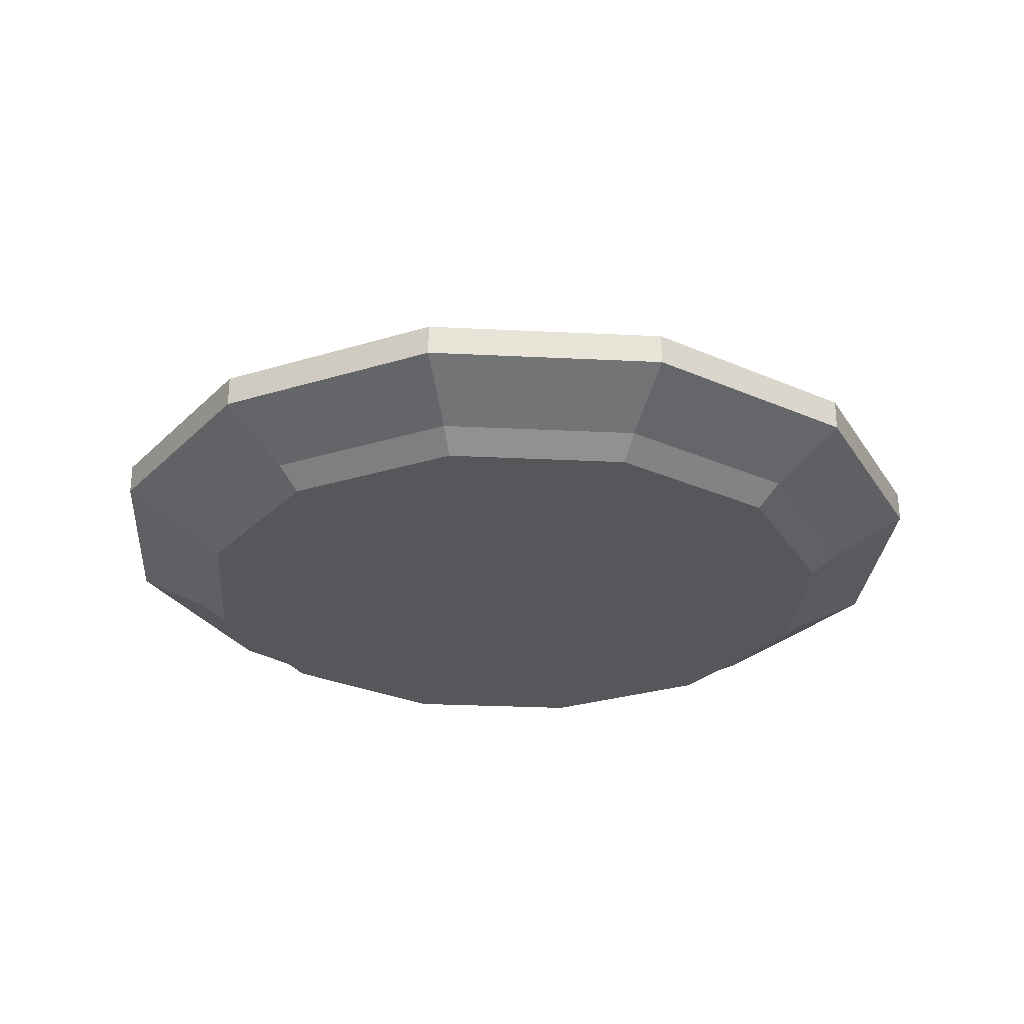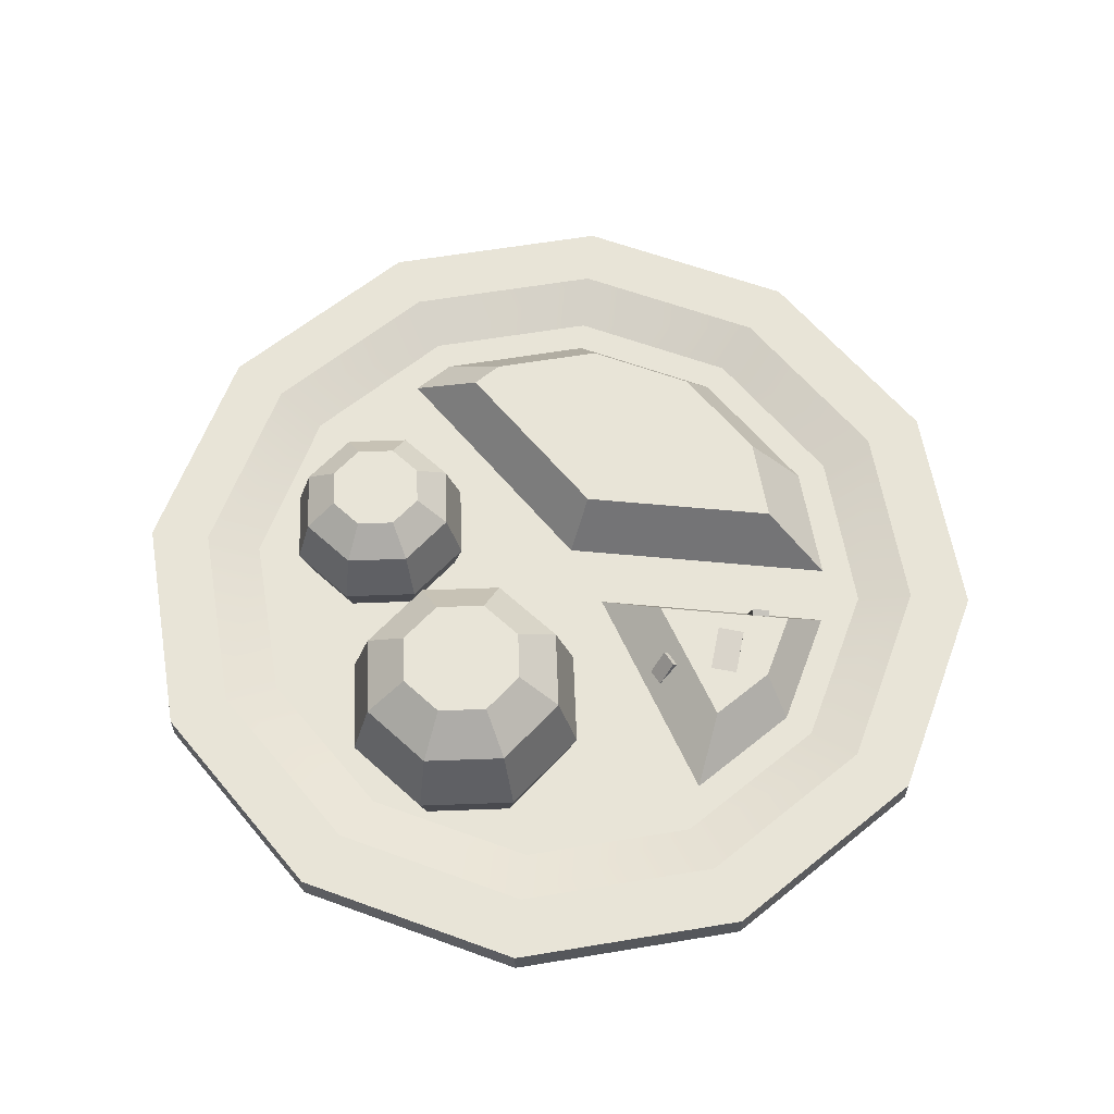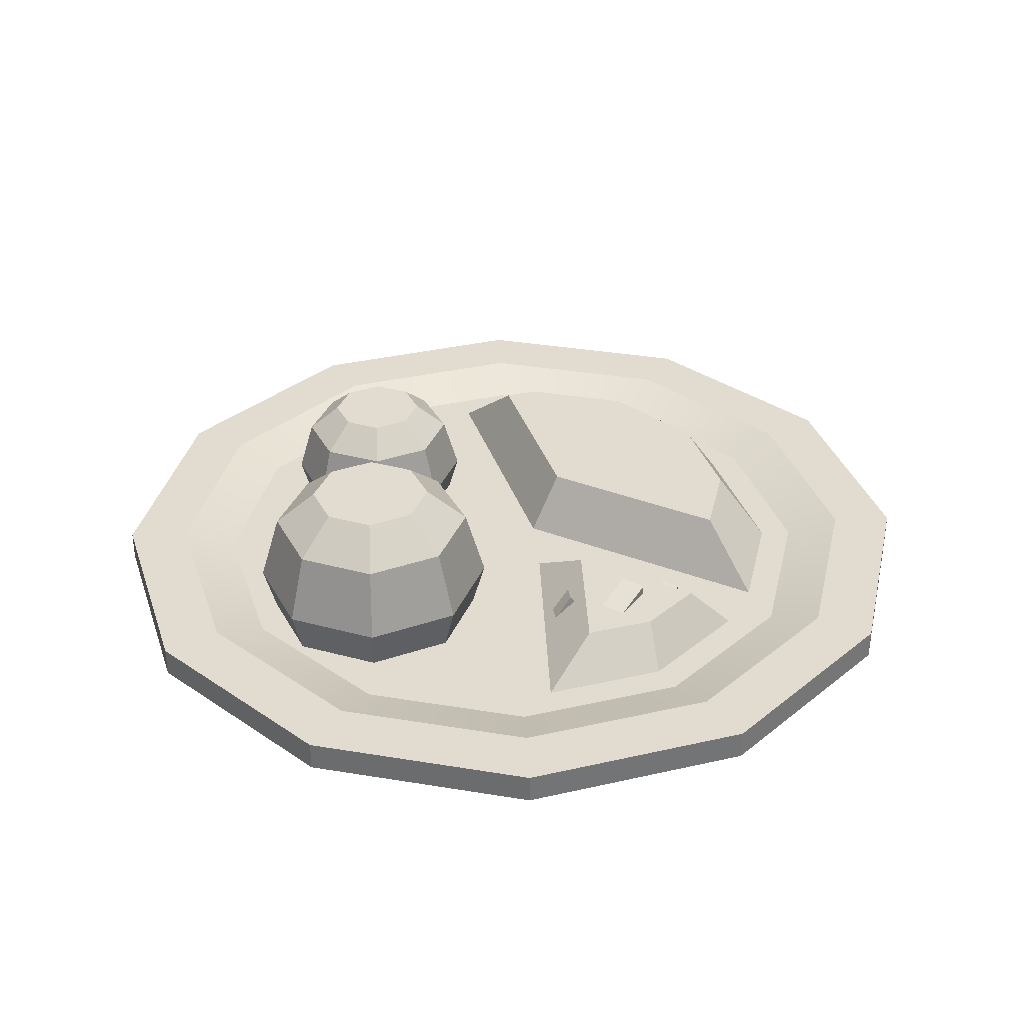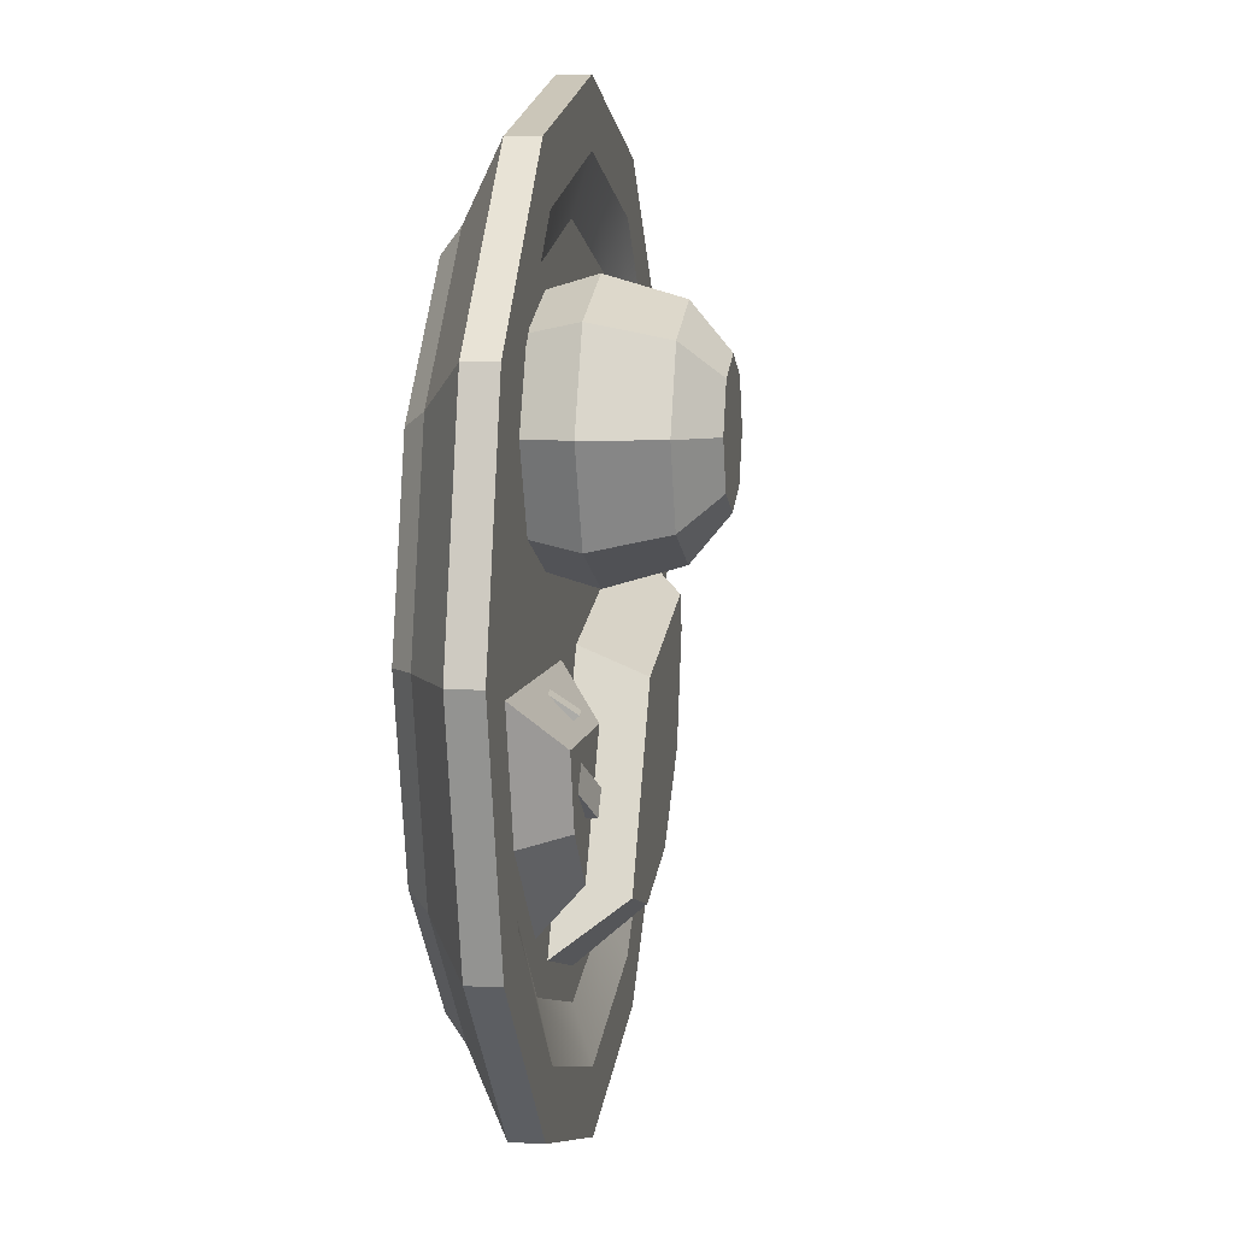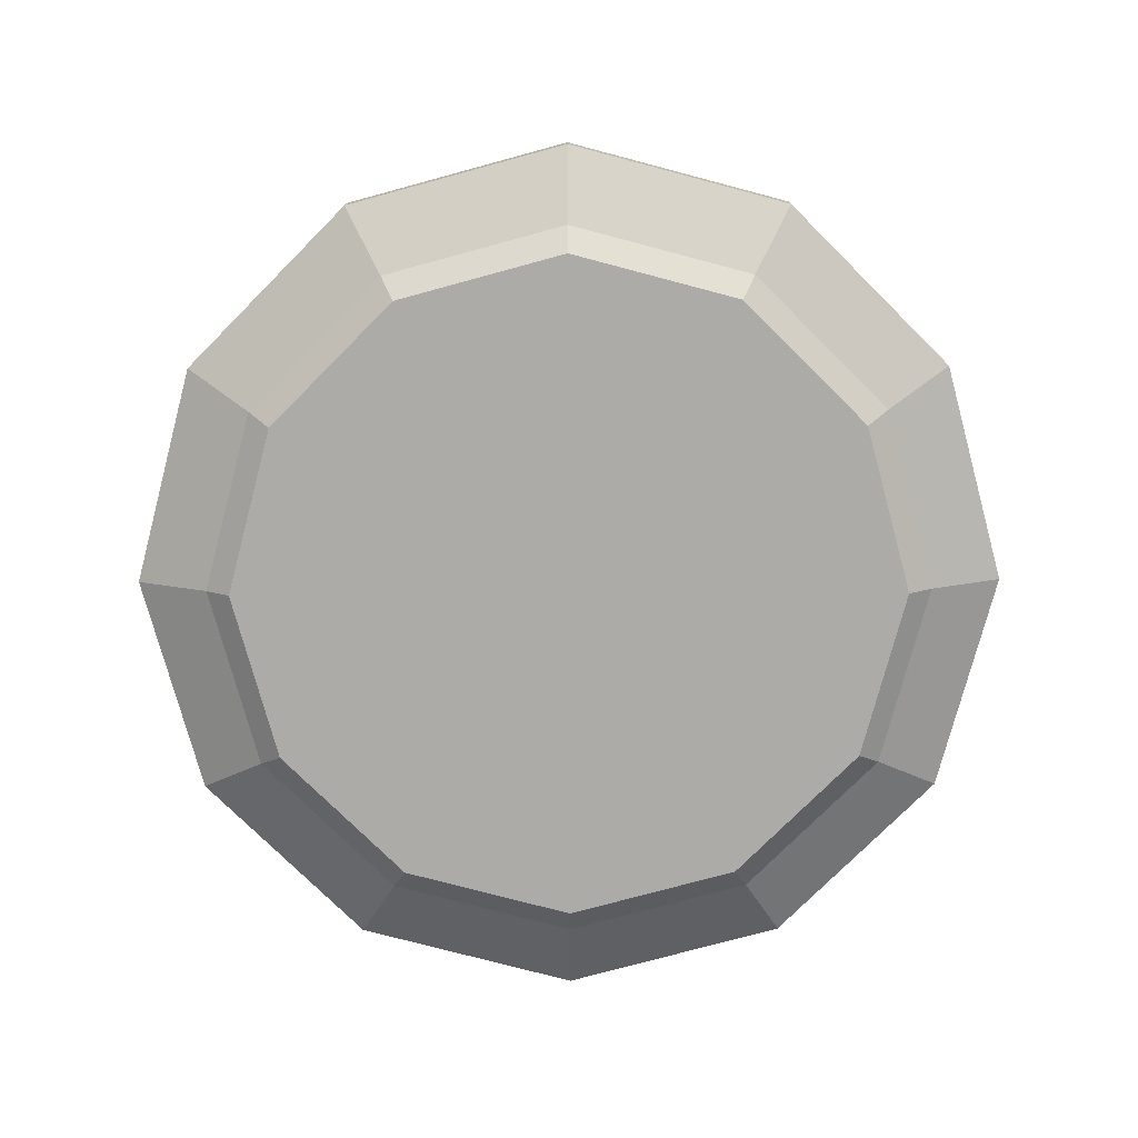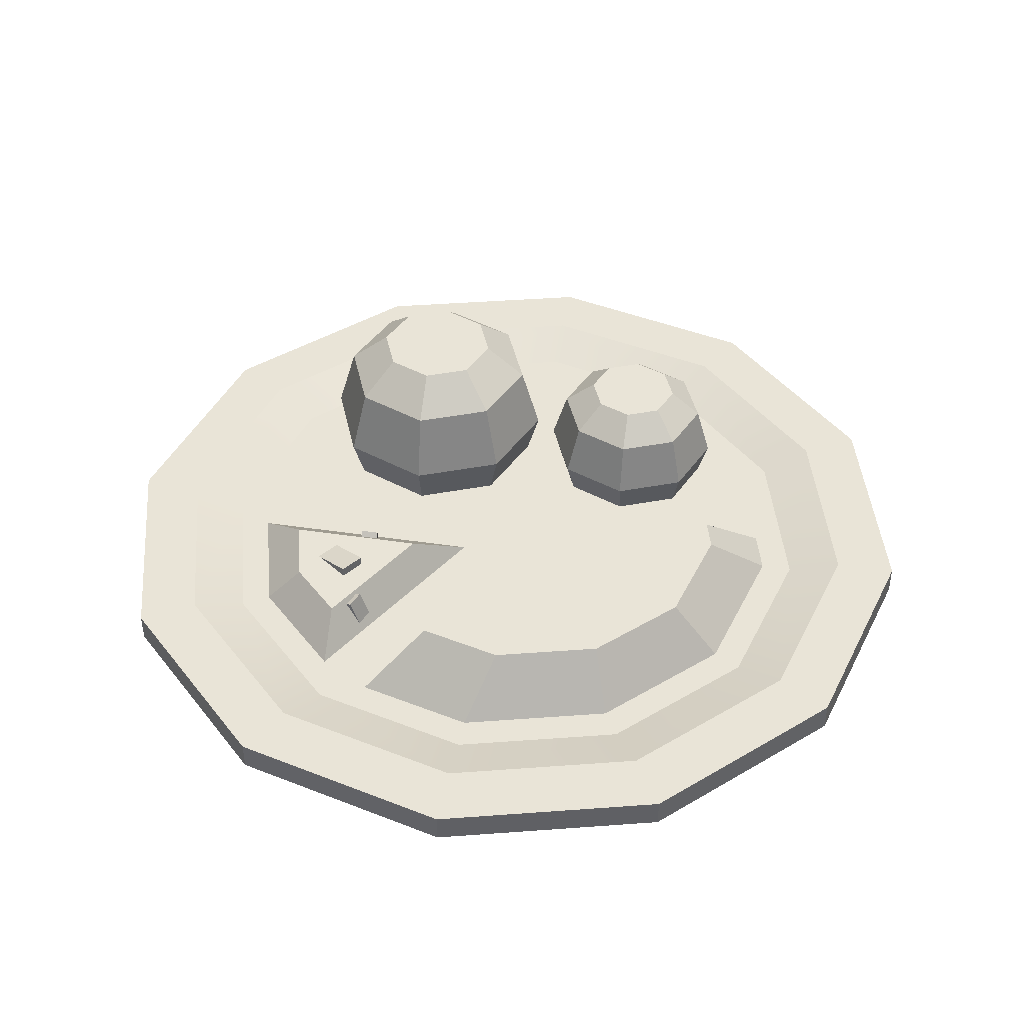
<metadata>
{"format":"obj","ext":"obj","renderer":"f3d","projection":"perspective","resolution":1024,"background":"white","views":[{"elev":-27.3,"azim":160.6,"up":"+Y"},{"elev":61.3,"azim":65.4,"up":"+Y"},{"elev":34.2,"azim":87.7,"up":"+Y"},{"elev":6.6,"azim":99.0,"up":"+Z"},{"elev":-76.4,"azim":-89.8,"up":"+Y"},{"elev":43.4,"azim":-170.0,"up":"+Y"}]}
</metadata>
<code>
o plateDinner
v -0.1194 0.1599 0.2367
v -0.1532 0.1865 0.1908
v -0.1758 0.1599 0.2133
v -0.1194 0.1865 0.2048
v -0.1194 0.1599 0.07734
v -0.05221 0.1066 0.08978
v -0.1194 0.1066 0.06193
v -0.0631 0.1599 0.1007
v -0.1867 0.1066 0.2242
v -0.1194 0.1066 0.2521
v -0.1672 0.1865 0.157
v -0.1758 0.1599 0.1007
v -0.1991 0.1599 0.157
v -0.1532 0.1865 0.1232
v -0.0631 0.1599 0.2133
v -0.08564 0.1865 0.1908
v -0.2145 0.1066 0.157
v -0.07164 0.1865 0.157
v -0.03977 0.1599 0.157
v -0.08564 0.1865 0.1232
v -0.1194 0.1865 0.1092
v -0.02437 0.1066 0.157
v -0.05221 0.1066 0.2242
v -0.1867 0.1066 0.08978
v -0.1194 0.0727 0.07175
v -0.1797 0.0727 0.09672
v -0.1194 0.0727 0.2422
v -0.05915 0.0727 0.2173
v -0.1797 0.0727 0.2173
v -0.2047 0.0727 0.157
v -0.05915 0.0727 0.09672
v -0.03419 0.0727 0.157
v 0.05703 0.2214 0.1602
v 0.04588 0.1866 0.0866
v 0.0154 0.1866 0.1602
v 0.07532 0.2214 0.116
v 0.1195 0.1866 0.2643
v 0.07532 0.2214 0.2043
v 0.04588 0.1866 0.2338
v 0.1195 0.2214 0.2226
v 0.1195 0.117 0.03599
v 0.03165 0.117 0.07237
v 0.1195 0.1866 0.05611
v 0.03165 0.117 0.248
v 0.1195 0.117 0.2844
v 0.1931 0.1866 0.2338
v 0.1636 0.2214 0.2043
v 0.1636 0.2214 0.116
v 0.1195 0.2214 0.09774
v 0.1931 0.1866 0.0866
v 0.2073 0.117 0.248
v 0.1195 0.0727 0.04881
v 0.04072 0.0727 0.08144
v 0.2437 0.117 0.1602
v 0.2236 0.1866 0.1602
v 0.2073 0.117 0.07237
v -0.004726 0.117 0.1602
v 0.1819 0.2214 0.1602
v 0.1982 0.0727 0.08144
v 0.2308 0.0727 0.1602
v 0.04072 0.0727 0.2389
v 0.1195 0.0727 0.2716
v 0.1982 0.0727 0.2389
v 0.008098 0.0727 0.1602
v 0.2229 0.09 0.3861
v 0 0.06 0.4459
v 0.2229 0.06 0.3861
v 0 0.09 0.4459
v 0.185 0.02 -0.3204
v 0.298 0 -0.1721
v 0.1721 0 -0.298
v 0.3204 0.02 -0.185
v -0.3861 0.09 -0.2229
v -0.4459 0.06 0
v -0.4459 0.09 0
v -0.3861 0.06 -0.2229
v -0.298 -0 0.1721
v -0.185 0.02 0.3204
v -0.3204 0.02 0.185
v -0.1721 -0 0.298
v -0.3441 0 0
v -0.37 0.02 0
v 0.3441 0 -0
v 0.37 0.02 -0
v -0.1647 0.0727 -0.2852
v -0 0.09 -0.384
v -0.192 0.09 -0.3326
v -0 0.0727 -0.3293
v 0.4459 0.06 -0
v 0.3861 0.09 0.2229
v 0.3861 0.06 0.2229
v 0.4459 0.09 -0
v -0.3326 0.09 0.192
v -0.3293 0.0727 0
v -0.384 0.09 0
v -0.2852 0.0727 0.1647
v 0 -0 0.3441
v 0.185 0.02 0.3204
v 0 0.02 0.37
v 0.1721 -0 0.298
v 0.3293 0.0727 -0
v 0.3326 0.09 -0.192
v 0.2852 0.0727 -0.1647
v 0.384 0.09 -0
v -0 0 -0.3441
v -0 0.02 -0.37
v -0.3861 0.06 0.2229
v -0.3861 0.09 0.2229
v 0.2229 0.09 -0.3861
v 0.3861 0.06 -0.2229
v 0.2229 0.06 -0.3861
v 0.3861 0.09 -0.2229
v -0.2229 0.06 0.3861
v -0.2229 0.09 0.3861
v -0.3326 0.09 -0.192
v -0.2852 0.0727 -0.1647
v -0.192 0.09 0.3326
v -0.1647 0.0727 0.2852
v 0.192 0.09 -0.3326
v 0.1647 0.0727 -0.2852
v 0.3204 0.02 0.185
v 0.298 -0 0.1721
v 0.3326 0.09 0.192
v 0.2852 0.0727 0.1647
v -0 0.09 -0.4459
v -0 0.06 -0.4459
v -0.3204 0.02 -0.185
v -0.298 0 -0.1721
v 0 0.09 0.384
v 0.1647 0.0727 0.2852
v 0 0.0727 0.3293
v 0.192 0.09 0.3326
v -0.1721 0 -0.298
v -0.185 0.02 -0.3204
v -0.2229 0.06 -0.3861
v -0.2229 0.09 -0.3861
v 0.2903 0.0727 -0.02992
v 0.05183 0.0727 -0.02992
v -0.02014 0.0727 -0.02625
v 0.1183 0.0727 -0.266
v 0.1711 0.0727 -0.2365
v 0.2584 0.0727 -0.1492
v -0 0.0727 -0.2977
v -0.1488 0.0727 -0.2578
v -0.2578 0.0727 -0.1488
v -0.2977 0.0727 0
v -0.2856 0.0727 0.04489
v 0.1031 0.1127 -0.07433
v 0.1894 0.1127 -0.09188
v 0.1544 0.1127 -0.1172
v 0.239 0.1127 -0.07433
v 0.2051 0.1127 -0.1135
v 0.2208 0.1127 -0.1423
v 0.1711 0.1127 -0.192
v 0.1701 0.1127 -0.1388
v 0.1504 0.1088 -0.1606
v 0.158 0.1063 -0.1766
v 0.1437 0.08129 -0.1796
v 0.1361 0.08377 -0.1636
v -0.07096 0.1327 -0.0991
v -0.06821 0.1327 -0.1366
v -0.08696 0.1327 -0.1107
v -0.05221 0.1327 -0.125
v -0.1242 0.1327 -0.1386
v -0.1138 0.1327 -0.1747
v -0.1329 0.1327 -0.1693
v -0.1052 0.1327 -0.1439
v -0.1176 0.1327 -0.08124
v -0.1319 0.1327 -0.116
v -0.1435 0.1327 -0.09999
v -0.106 0.1327 -0.09725
v 0.1701 0.1227 -0.1388
v 0.1544 0.1227 -0.1172
v 0.1538 0.0816 -0.0398
v 0.1492 0.1007 -0.06104
v 0.1715 0.08349 -0.0419
v 0.1669 0.1026 -0.06314
v 0.1492 0.1057 -0.05655
v 0.1669 0.1076 -0.05865
v 0.153 0.1095 -0.1795
v 0.1453 0.112 -0.1635
v -0.2288 0.1327 -0.004779
v -0.209 0.1327 -0.1423
v -0.2374 0.1327 -0.03665
v -0.04031 0.1327 -0.05529
v -0.1317 0.1327 -0.2197
v -0.02601 0.1327 -0.248
v 0.05796 0.1327 -0.2255
f 1 2 3
f 2 1 4
f 5 6 7
f 6 5 8
f 1 9 10
f 9 1 3
f 11 12 13
f 12 11 14
f 15 4 1
f 4 15 16
f 3 17 9
f 17 3 13
f 15 18 16
f 18 15 19
f 3 11 13
f 11 3 2
f 20 5 21
f 5 20 8
f 14 5 12
f 5 14 21
f 18 8 20
f 8 18 19
f 22 15 23
f 15 22 19
f 12 7 24
f 7 12 5
f 15 10 23
f 10 15 1
f 24 25 26
f 25 24 7
f 2 14 11
f 14 2 4
f 14 4 21
f 21 4 16
f 21 16 20
f 20 16 18
f 6 19 22
f 19 6 8
f 12 17 13
f 17 12 24
f 23 27 28
f 27 23 10
f 17 29 9
f 29 17 30
f 31 22 32
f 22 31 6
f 7 31 25
f 31 7 6
f 24 30 17
f 30 24 26
f 28 22 23
f 22 28 32
f 10 29 27
f 29 10 9
f 33 34 35
f 34 33 36
f 37 38 39
f 38 37 40
f 34 41 42
f 41 34 43
f 37 44 45
f 44 37 39
f 46 40 37
f 40 46 47
f 48 43 49
f 43 48 50
f 39 33 35
f 33 39 38
f 46 45 51
f 45 46 37
f 42 52 53
f 52 42 41
f 54 50 55
f 50 54 56
f 43 56 41
f 56 43 50
f 39 57 44
f 57 39 35
f 38 36 33
f 36 38 40
f 36 40 49
f 49 40 47
f 49 47 48
f 48 47 58
f 46 58 47
f 58 46 55
f 34 57 35
f 57 34 42
f 59 54 60
f 54 59 56
f 45 61 62
f 61 45 44
f 63 54 51
f 54 63 60
f 41 59 52
f 59 41 56
f 51 62 63
f 62 51 45
f 57 53 64
f 53 57 42
f 36 43 34
f 43 36 49
f 58 50 48
f 50 58 55
f 54 46 51
f 46 54 55
f 57 61 44
f 61 57 64
f 65 66 67
f 66 65 68
f 69 70 71
f 70 69 72
f 73 74 75
f 74 73 76
f 77 78 79
f 78 77 80
f 81 79 82
f 79 81 77
f 72 83 70
f 83 72 84
f 85 86 87
f 86 85 88
f 89 90 91
f 90 89 92
f 93 94 95
f 94 93 96
f 97 98 99
f 98 97 100
f 91 65 67
f 65 91 90
f 101 102 103
f 102 101 104
f 69 105 106
f 105 69 71
f 75 107 108
f 107 75 74
f 109 110 111
f 110 109 112
f 108 113 114
f 113 108 107
f 82 107 74
f 107 82 79
f 110 92 89
f 92 110 112
f 94 115 95
f 115 94 116
f 117 96 93
f 96 117 118
f 103 119 120
f 119 103 102
f 83 121 122
f 121 83 84
f 122 98 100
f 98 122 121
f 123 101 124
f 101 123 104
f 125 111 126
f 111 125 109
f 127 81 82
f 81 127 128
f 120 86 88
f 86 120 119
f 129 130 131
f 130 129 132
f 106 133 134
f 133 106 105
f 98 66 99
f 66 98 67
f 68 113 66
f 113 68 114
f 80 99 78
f 99 80 97
f 73 135 76
f 135 73 136
f 129 118 117
f 118 129 131
f 108 73 75
f 73 108 95
f 95 108 93
f 93 108 114
f 93 114 117
f 117 114 68
f 117 68 129
f 129 68 65
f 129 65 132
f 132 65 123
f 123 65 90
f 123 90 104
f 73 115 136
f 115 73 95
f 136 115 87
f 136 87 125
f 125 87 86
f 125 86 119
f 125 119 109
f 109 119 102
f 109 102 112
f 112 102 104
f 112 104 90
f 112 90 92
f 110 84 72
f 84 110 89
f 135 127 76
f 127 135 134
f 121 67 98
f 67 121 91
f 78 66 113
f 66 78 99
f 116 87 115
f 87 116 85
f 111 72 69
f 72 111 110
f 79 113 107
f 113 79 78
f 126 134 135
f 134 126 106
f 76 82 74
f 82 76 127
f 111 106 126
f 106 111 69
f 84 91 121
f 91 84 89
f 136 126 135
f 126 136 125
f 128 77 81
f 77 128 133
f 77 133 80
f 80 133 105
f 80 105 97
f 97 105 71
f 97 71 100
f 100 71 122
f 122 71 70
f 122 70 83
f 134 128 127
f 128 134 133
f 132 124 130
f 124 132 123
f 131 61 64
f 61 131 62
f 62 131 130
f 62 130 63
f 63 130 124
f 63 124 60
f 137 60 124
f 137 59 60
f 137 52 59
f 138 52 137
f 52 138 53
f 138 64 53
f 137 124 101
f 139 131 64
f 139 64 138
f 32 131 139
f 28 131 32
f 27 131 28
f 27 118 131
f 29 118 27
f 30 118 29
f 118 30 96
f 139 138 140
f 140 138 141
f 140 141 120
f 120 141 103
f 103 141 142
f 103 142 137
f 103 137 101
f 88 140 120
f 88 143 140
f 88 144 143
f 85 144 88
f 85 145 144
f 116 145 85
f 116 146 145
f 146 116 94
f 96 146 94
f 146 96 147
f 147 96 139
f 139 96 26
f 26 96 30
f 139 26 25
f 139 25 31
f 139 31 32
f 148 149 150
f 149 148 151
f 149 151 152
f 152 151 153
f 150 154 148
f 154 152 153
f 154 150 155
f 154 155 152
f 154 156 148
f 156 154 157
f 157 154 158
f 159 148 156
f 158 138 159
f 159 138 148
f 138 158 141
f 141 158 154
f 142 151 137
f 151 142 153
f 153 141 154
f 141 153 142
f 160 161 162
f 161 160 163
f 164 165 166
f 165 164 167
f 168 169 170
f 169 168 171
f 172 150 173
f 150 172 155
f 149 172 173
f 172 149 152
f 173 150 149
f 172 152 155
f 138 174 148
f 174 138 137
f 148 174 175
f 174 137 176
f 176 137 151
f 175 151 148
f 151 175 177
f 151 177 176
f 176 178 174
f 178 176 179
f 175 174 178
f 177 179 176
f 178 177 175
f 177 178 179
f 180 159 181
f 159 180 158
f 181 159 156
f 156 180 181
f 180 156 157
f 180 157 158
f 182 183 184
f 183 182 168
f 168 182 185
f 183 168 170
f 168 185 171
f 171 185 162
f 171 162 167
f 162 185 160
f 160 185 163
f 170 186 183
f 186 170 166
f 186 166 165
f 186 165 187
f 187 165 167
f 187 167 162
f 187 163 185
f 187 162 161
f 187 161 163
f 187 185 188
f 169 166 170
f 166 169 164
f 164 169 171
f 164 171 167
f 184 145 146
f 145 184 183
f 144 187 143
f 187 144 186
f 140 185 139
f 185 140 188
f 143 188 140
f 188 143 187
f 186 145 183
f 145 186 144
f 147 184 146
f 184 147 182
f 185 147 139
f 147 185 182

</code>
